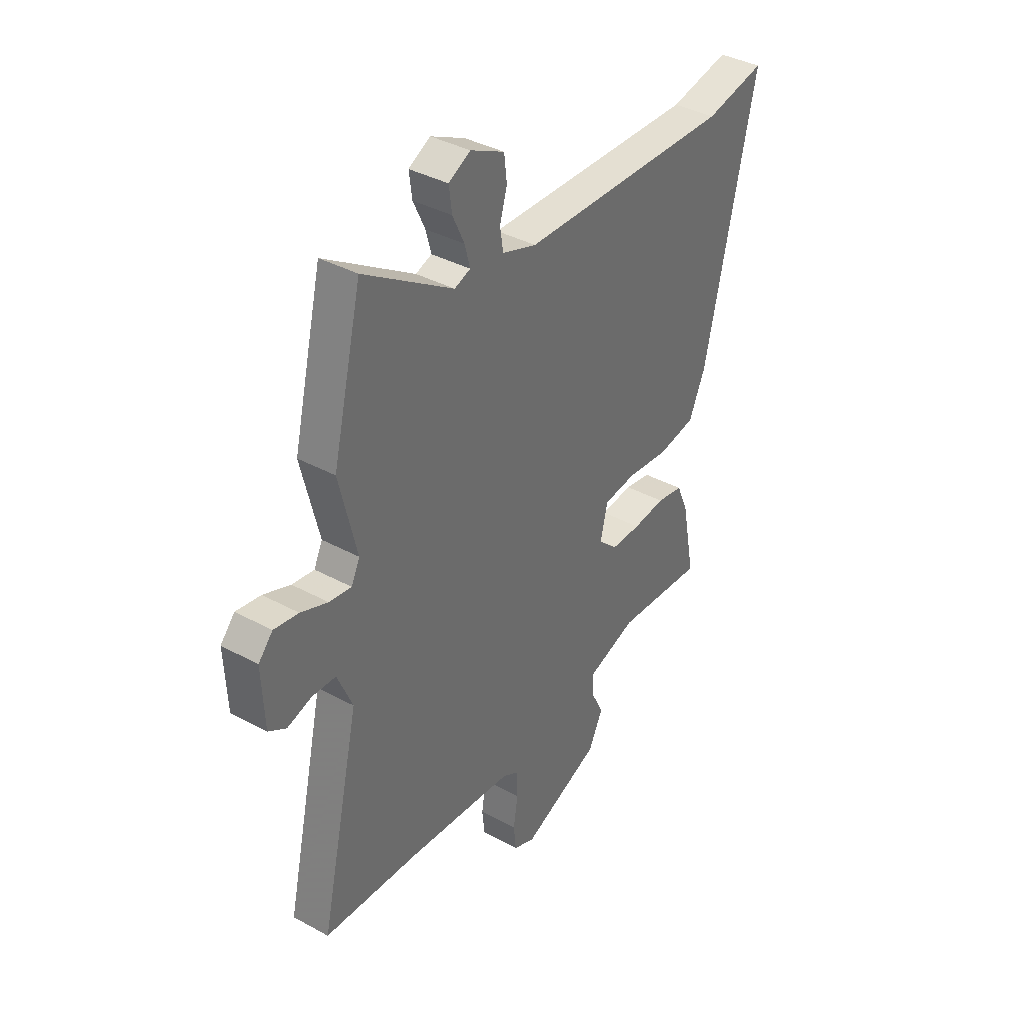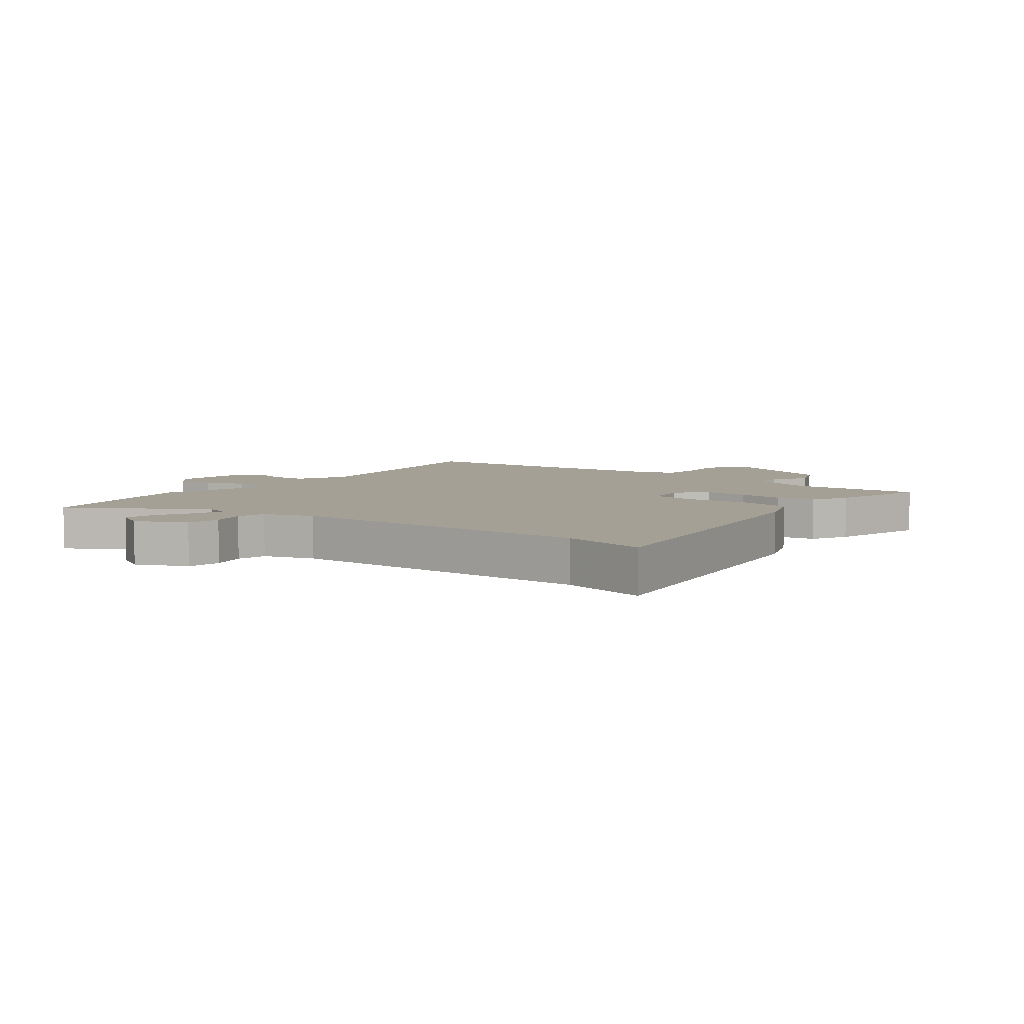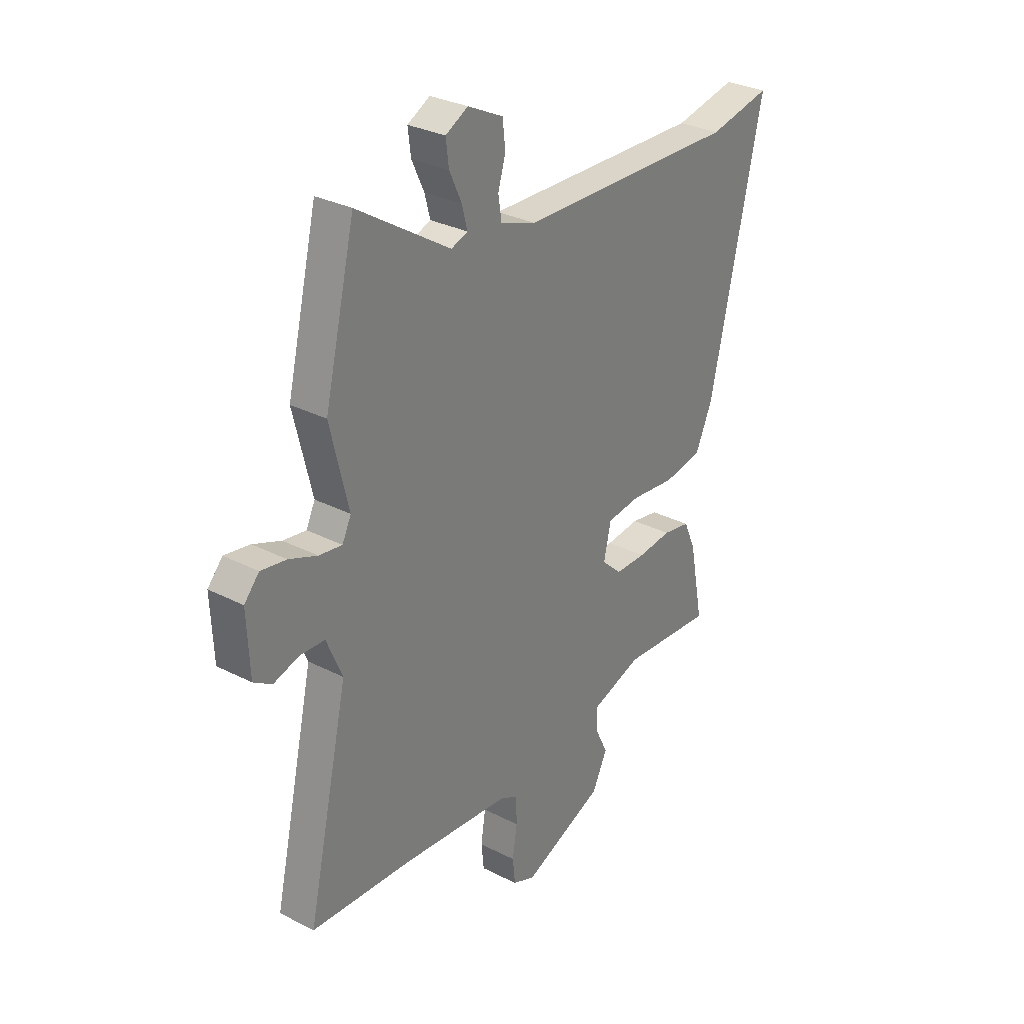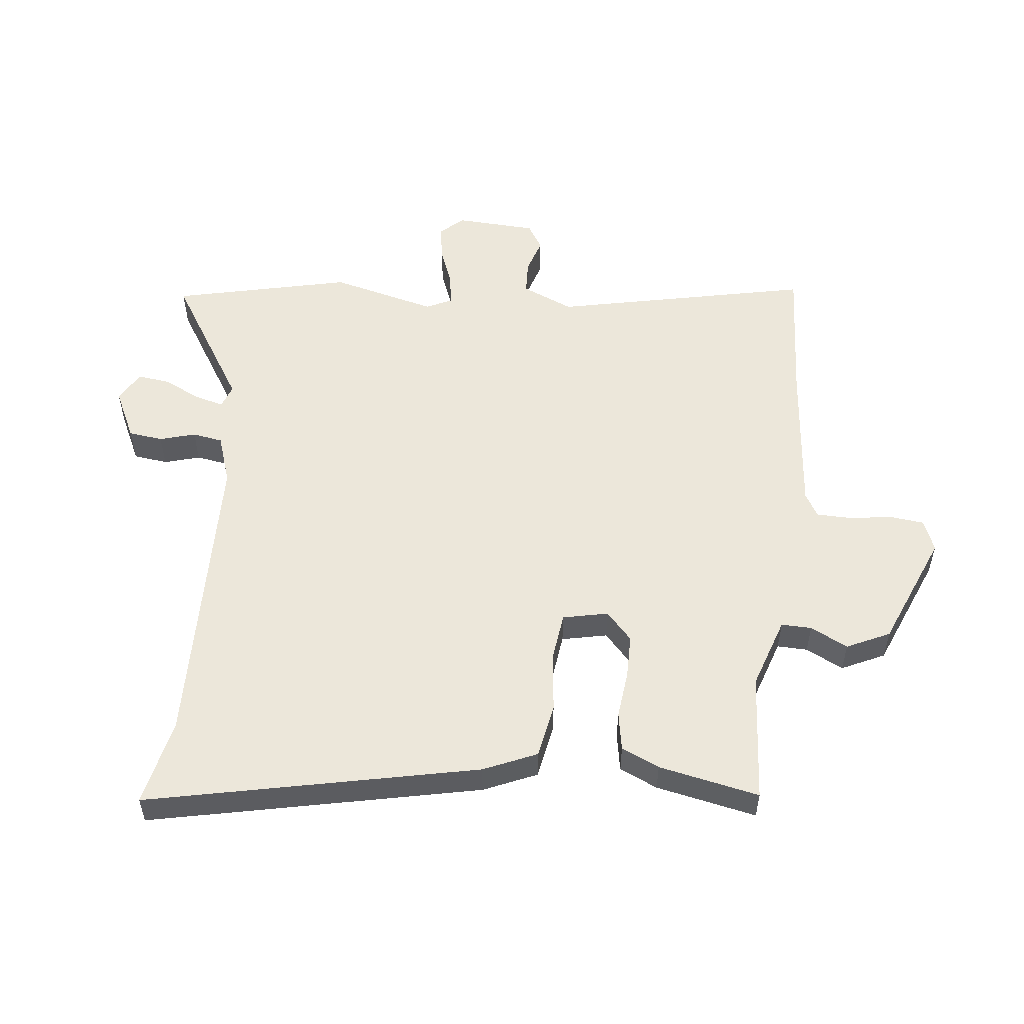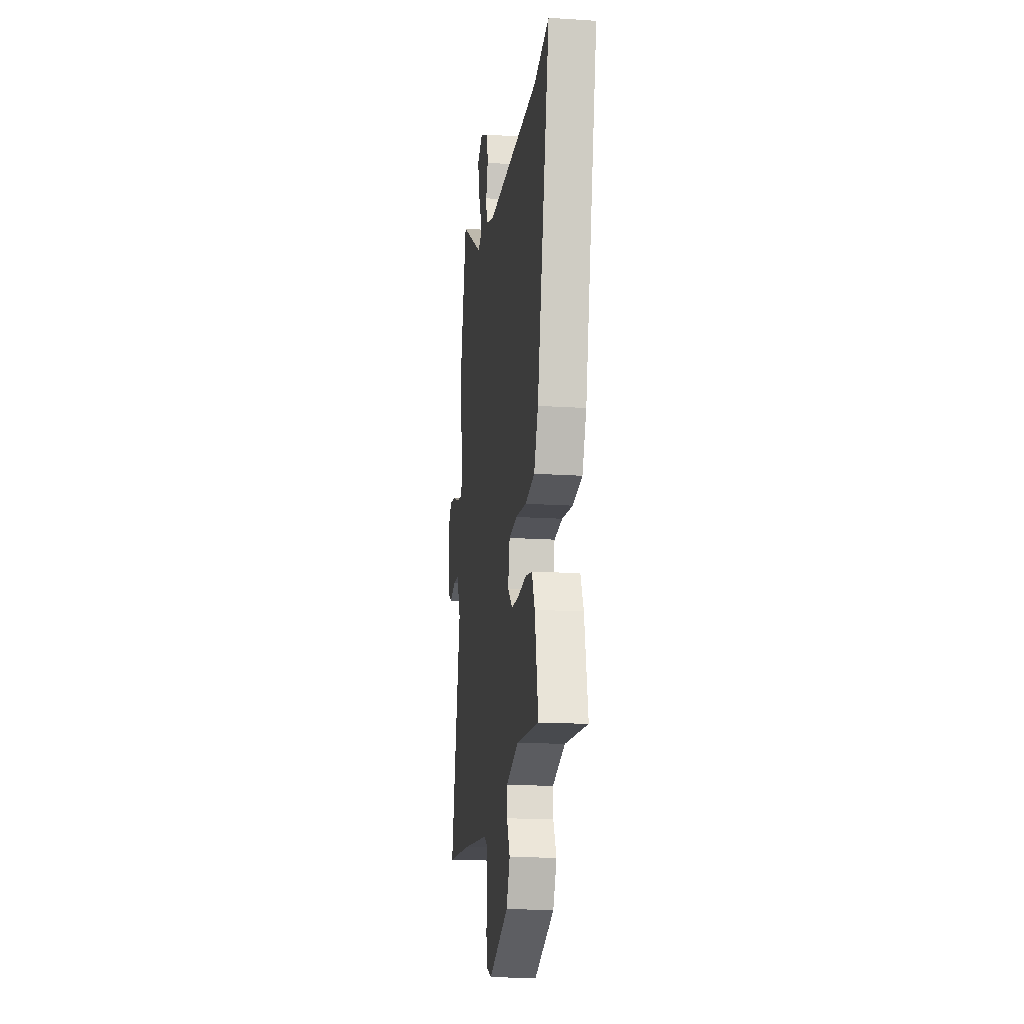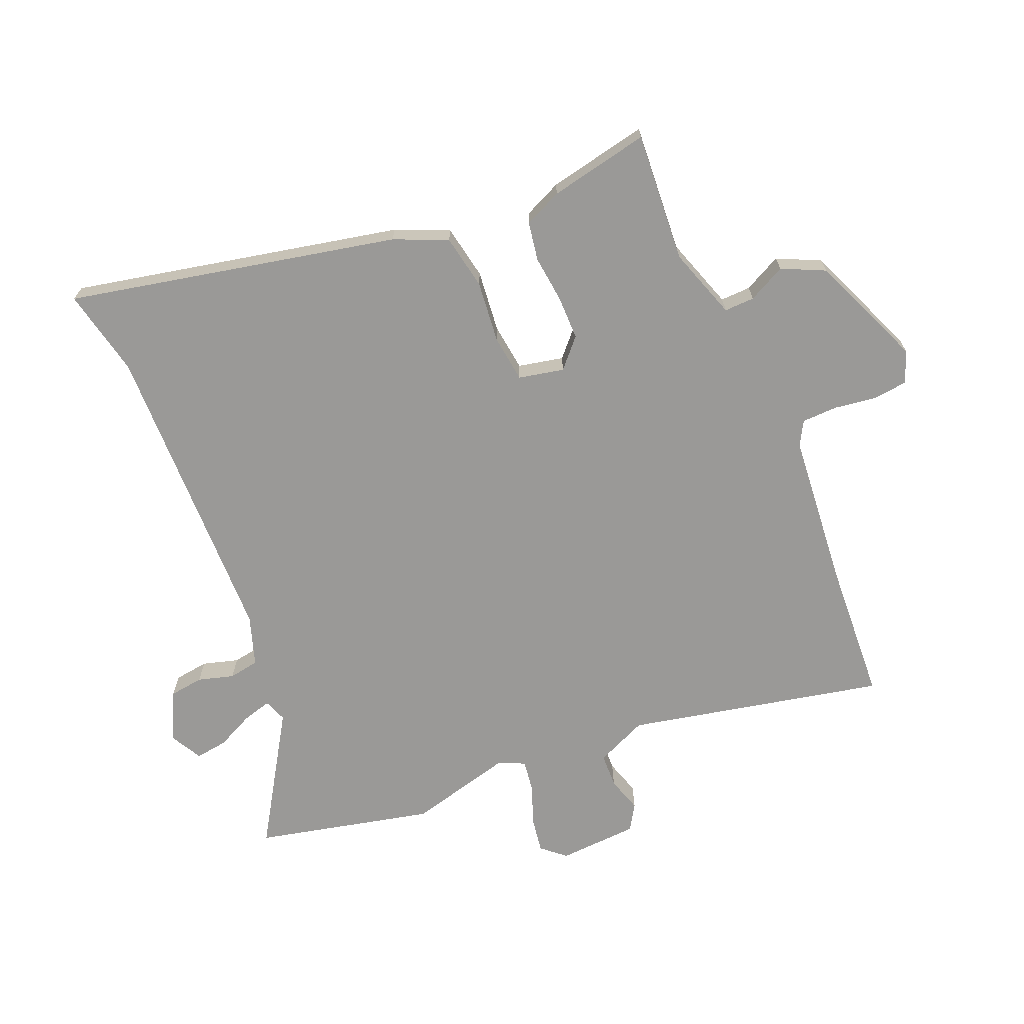
<metadata>
{"format":"obj","ext":"obj","renderer":"f3d","projection":"perspective","resolution":1024,"background":"white","views":[{"elev":38.1,"azim":-55.3,"up":"+Z"},{"elev":5.8,"azim":39.7,"up":"+Y"},{"elev":30.4,"azim":-53.4,"up":"+Z"},{"elev":53.9,"azim":96.8,"up":"+Y"},{"elev":-17.5,"azim":82.6,"up":"+Z"},{"elev":-68.9,"azim":113.4,"up":"+Y"}]}
</metadata>
<code>
v -0.527 0.07 0.388
v -0.455 0.07 0.686
v -0.236 0.07 0.546
v -0.197 0.07 0.56
v -0.21 0.07 0.609
v -0.239 0.07 0.671
v -0.246 0.07 0.726
v -0.193 0.07 0.754
v -0.11 0.07 0.713
v -0.103 0.07 0.655
v -0.121 0.07 0.595
v -0.113 0.07 0.544
v -0.029 0.07 0.515
v 0.493 0.07 0.499
v 0.641 0.07 0.529
v 0.517 0.07 -0.024
v 0.477 0.07 -0.113
v 0.385 0.07 -0.129
v 0.281 0.07 -0.117
v 0.201 0.07 -0.126
v 0.184 0.07 -0.202
v 0.231 0.07 -0.246
v 0.305 0.07 -0.247
v 0.385 0.07 -0.239
v 0.45 0.07 -0.251
v 0.478 0.07 -0.315
v 0.511 0.07 -0.484
v 0.292 0.07 -0.466
v 0.171 0.07 -0.505
v 0.172 0.07 -0.556
v 0.203 0.07 -0.619
v 0.168 0.07 -0.691
v -0.025 0.07 -0.769
v -0.078 0.07 -0.747
v -0.084 0.07 -0.689
v -0.073 0.07 -0.618
v -0.074 0.07 -0.558
v -0.114 0.07 -0.535
v -0.377 0.07 -0.508
v -0.613 0.07 -0.492
v -0.516 0.07 -0.061
v -0.553 0.07 0.026
v -0.611 0.07 0.029
v -0.671 0.07 0.011
v -0.714 0.07 0.038
v -0.72 0.07 0.173
v -0.685 0.07 0.212
v -0.625 0.07 0.202
v -0.559 0.07 0.176
v -0.505 0.07 0.168
v -0.484 0.07 0.211
v -0.527 0 0.388
v -0.455 0 0.686
v -0.236 0 0.546
v -0.197 0 0.56
v -0.21 0 0.609
v -0.239 0 0.671
v -0.246 0 0.726
v -0.193 0 0.754
v -0.11 0 0.713
v -0.103 0 0.655
v -0.121 0 0.595
v -0.113 0 0.544
v -0.029 0 0.515
v 0.493 0 0.499
v 0.641 0 0.529
v 0.517 0 -0.024
v 0.477 0 -0.113
v 0.385 0 -0.129
v 0.281 0 -0.117
v 0.201 0 -0.126
v 0.184 0 -0.202
v 0.231 0 -0.246
v 0.305 0 -0.247
v 0.385 0 -0.239
v 0.45 0 -0.251
v 0.478 0 -0.315
v 0.511 0 -0.484
v 0.292 0 -0.466
v 0.171 0 -0.505
v 0.172 0 -0.556
v 0.203 0 -0.619
v 0.168 0 -0.691
v -0.025 0 -0.769
v -0.078 0 -0.747
v -0.084 0 -0.689
v -0.073 0 -0.618
v -0.074 0 -0.558
v -0.114 0 -0.535
v -0.377 0 -0.508
v -0.613 0 -0.492
v -0.516 0 -0.061
v -0.553 0 0.026
v -0.611 0 0.029
v -0.671 0 0.011
v -0.714 0 0.038
v -0.72 0 0.173
v -0.685 0 0.212
v -0.625 0 0.202
v -0.559 0 0.176
v -0.505 0 0.168
v -0.484 0 0.211
f 46 47 48 49
f 46 49 50
f 43 44 45 46
f 42 43 46 50
f 41 42 50 51
f 39 40 41
f 38 39 41 51
f 33 34 35 36
f 33 36 37
f 30 31 32 33
f 29 30 33 37
f 28 29 37 38
f 26 27 28
f 23 24 25 26
f 22 23 26 28
f 21 22 28 38
f 16 17 18 19
f 14 15 16 19
f 13 14 19 20
f 12 13 20 21
f 8 9 10 11
f 8 11 12
f 5 6 7 8
f 4 5 8 12
f 3 4 12 21
f 3 21 38 51
f 1 2 3 51
f 100 99 98 97
f 101 100 97
f 97 96 95 94
f 101 97 94 93
f 102 101 93 92
f 92 91 90
f 102 92 90 89
f 87 86 85 84
f 88 87 84
f 84 83 82 81
f 88 84 81 80
f 89 88 80 79
f 79 78 77
f 77 76 75 74
f 79 77 74 73
f 89 79 73 72
f 70 69 68 67
f 70 67 66 65
f 71 70 65 64
f 72 71 64 63
f 62 61 60 59
f 63 62 59
f 59 58 57 56
f 63 59 56 55
f 72 63 55 54
f 102 89 72 54
f 102 54 53 52
f 1 52 53 2
f 2 53 54 3
f 3 54 55 4
f 4 55 56 5
f 5 56 57 6
f 6 57 58 7
f 7 58 59 8
f 8 59 60 9
f 9 60 61 10
f 10 61 62 11
f 11 62 63 12
f 12 63 64 13
f 13 64 65 14
f 14 65 66 15
f 15 66 67 16
f 16 67 68 17
f 17 68 69 18
f 18 69 70 19
f 19 70 71 20
f 20 71 72 21
f 21 72 73 22
f 22 73 74 23
f 23 74 75 24
f 24 75 76 25
f 25 76 77 26
f 26 77 78 27
f 27 78 79 28
f 28 79 80 29
f 29 80 81 30
f 30 81 82 31
f 31 82 83 32
f 32 83 84 33
f 33 84 85 34
f 34 85 86 35
f 35 86 87 36
f 36 87 88 37
f 37 88 89 38
f 38 89 90 39
f 39 90 91 40
f 40 91 92 41
f 41 92 93 42
f 42 93 94 43
f 43 94 95 44
f 44 95 96 45
f 45 96 97 46
f 46 97 98 47
f 47 98 99 48
f 48 99 100 49
f 49 100 101 50
f 50 101 102 51
f 51 102 52 1

</code>
